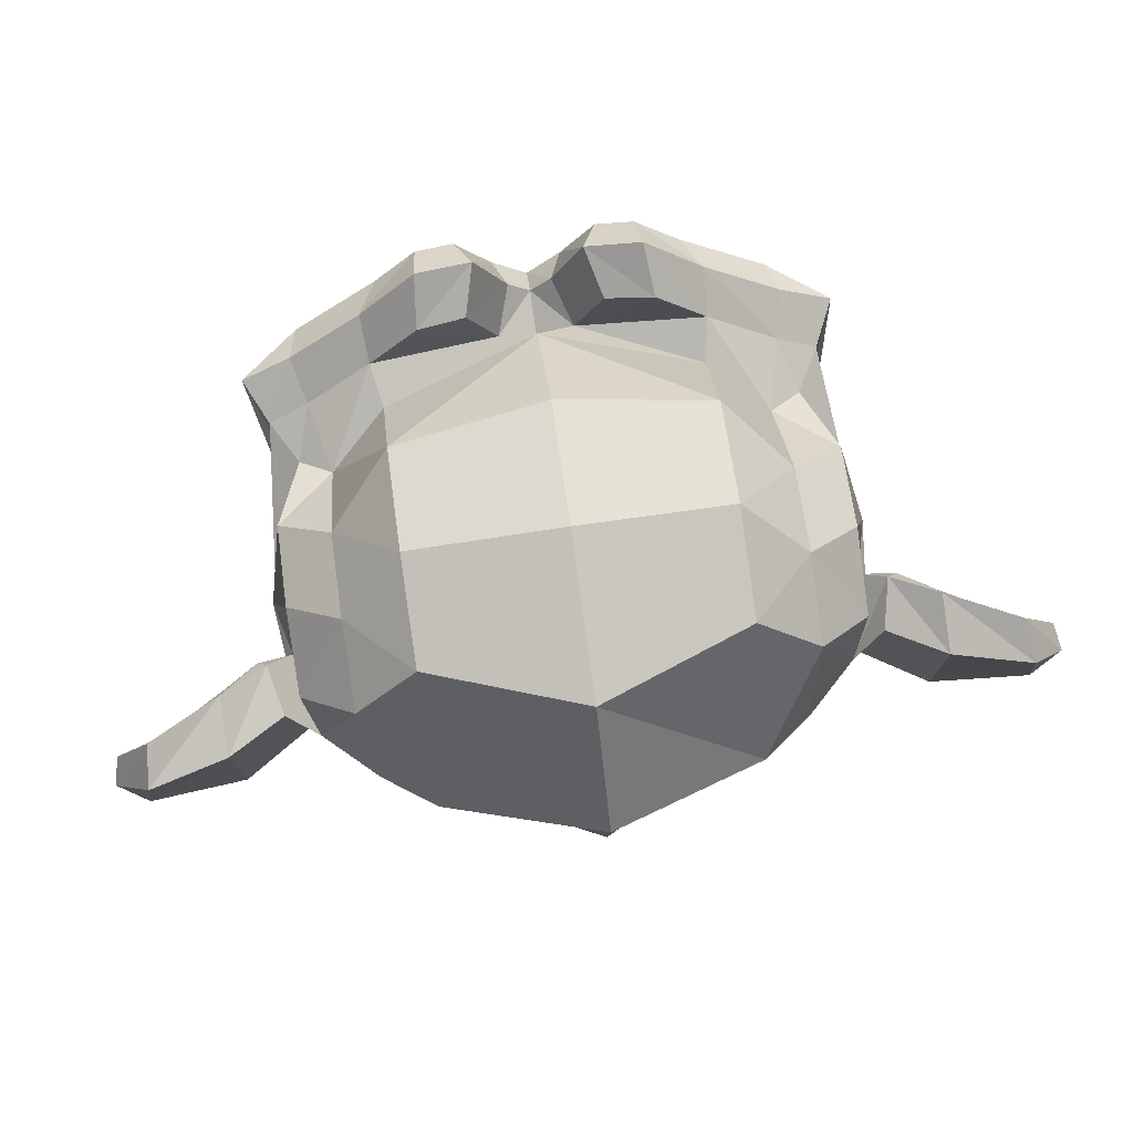
<metadata>
{"format":"obj","ext":"obj","renderer":"f3d","projection":"perspective","resolution":1024,"background":"white","views":[{"elev":79.4,"azim":171.8,"up":"+Y"}]}
</metadata>
<code>
o Suzanne
v 0.1148 1.347 0.03868
v -0.7602 1.347 0.03868
v 0.1773 1.276 -0.03944
v -0.8227 1.276 -0.03944
v 0.2241 1.237 -0.1488
v -0.8696 1.237 -0.1488
v 0.02884 1.159 -0.1098
v -0.6743 1.159 -0.1098
v 0.02884 1.214 -0.008191
v -0.6743 1.214 -0.008191
v 0.02884 1.315 0.05431
v -0.6743 1.315 0.05431
v -0.04929 1.347 0.06993
v -0.5962 1.347 0.06993
v -0.1196 1.276 0.01525
v -0.5259 1.276 0.01525
v -0.1665 1.237 -0.0785
v -0.479 1.237 -0.0785
v -0.2446 1.425 -0.07069
v -0.4009 1.425 -0.07069
v -0.1821 1.425 0.01525
v -0.4634 1.425 0.01525
v -0.08054 1.425 0.06993
v -0.5649 1.425 0.06993
v -0.04929 1.511 0.06993
v -0.5962 1.511 0.06993
v -0.1196 1.573 0.01525
v -0.5259 1.573 0.01525
v -0.1665 1.62 -0.0785
v -0.479 1.62 -0.0785
v 0.02884 1.698 -0.1098
v -0.6743 1.698 -0.1098
v 0.02884 1.636 -0.008191
v -0.6743 1.636 -0.008191
v 0.02884 1.542 0.05431
v -0.6743 1.542 0.05431
v 0.1148 1.511 0.03868
v -0.7602 1.511 0.03868
v 0.1773 1.573 -0.03944
v -0.8227 1.573 -0.03944
v 0.2241 1.62 -0.1488
v -0.8696 1.62 -0.1488
v 0.3023 1.425 -0.1644
v -0.9477 1.425 -0.1644
v 0.2398 1.425 -0.05507
v -0.8852 1.425 -0.05507
v 0.146 1.425 0.03087
v -0.7915 1.425 0.03087
v 0.1538 1.425 0.0465
v -0.7993 1.425 0.0465
v 0.1226 1.519 0.05431
v -0.768 1.519 0.05431
v 0.02884 1.558 0.07775
v -0.6743 1.558 0.07775
v -0.0571 1.519 0.09337
v -0.5884 1.519 0.09337
v -0.09616 1.425 0.09337
v -0.5493 1.425 0.09337
v -0.0571 1.339 0.09337
v -0.5884 1.339 0.09337
v 0.02884 1.425 0.1012
v -0.6743 1.425 0.1012
v 0.02884 1.3 0.07775
v -0.6743 1.3 0.07775
v 0.1226 1.339 0.05431
v -0.768 1.339 0.05431
v -0.3227 1.612 0.01525
v -0.3227 1.534 0.09337
v -0.3227 0.5029 0.007434
v -0.3227 0.8623 0.05431
v -0.3227 0.9951 0.06993
v -0.3227 0.4091 -0.008191
v -0.3227 1.589 -0.1254
v -0.3227 1.753 -0.1566
v -0.3227 2.081 -1.274
v -0.3227 1.745 -1.579
v -0.3227 1.253 -1.555
v -0.3227 0.7998 -1.079
v -0.1196 0.9951 -0.1644
v -0.5259 0.9951 -0.1644
v -0.01023 0.7451 -0.1566
v -0.6352 0.7451 -0.1566
v 0.02884 0.4873 -0.1566
v -0.6743 0.4873 -0.1566
v 0.04446 0.2919 -0.1957
v -0.6899 0.2919 -0.1957
v 0.005398 0.2373 -0.2035
v -0.6509 0.2373 -0.2035
v -0.143 0.2138 -0.1723
v -0.5024 0.2138 -0.1723
v -0.3227 0.1982 -0.1488
v 0.1148 1.042 -0.1957
v -0.7602 1.042 -0.1957
v 0.3101 1.144 -0.1879
v -0.9555 1.144 -0.1879
v 0.5054 1.331 -0.2816
v -1.151 1.331 -0.2816
v 0.5366 1.612 -0.1332
v -1.182 1.612 -0.1332
v 0.3882 1.667 -0.1019
v -1.034 1.667 -0.1019
v 0.1695 1.784 -0.03944
v -0.8149 1.784 -0.03944
v -0.002414 1.94 0.007434
v -0.643 1.94 0.007434
v -0.1665 1.901 0.03087
v -0.479 1.901 0.03087
v -0.2602 1.675 0.02306
v -0.3852 1.675 0.02306
v -0.1587 1.597 0.0465
v -0.4868 1.597 0.0465
v -0.1977 1.487 0.03868
v -0.4477 1.487 0.03868
v -0.1196 1.276 0.01525
v -0.5259 1.276 0.01525
v 0.05227 1.198 -0.02382
v -0.6977 1.198 -0.02382
v 0.1695 1.245 -0.05507
v -0.8149 1.245 -0.05507
v 0.3023 1.37 -0.0785
v -0.9477 1.37 -0.0785
v 0.3179 1.479 -0.0785
v -0.9634 1.479 -0.0785
v 0.2788 1.558 -0.06288
v -0.9243 1.558 -0.06288
v 0.107 1.62 -0.008191
v -0.7524 1.62 -0.008191
v -0.07273 1.651 0.03087
v -0.5727 1.651 0.03087
v -0.3227 0.4169 0.007434
v -0.2134 0.4638 0.007434
v -0.4321 0.4638 0.007434
v -0.2055 0.3466 -0.016
v -0.4399 0.3466 -0.016
v -0.2602 0.2998 -0.03163
v -0.3852 0.2998 -0.03163
v -0.3227 0.2919 -0.03944
v -0.3227 0.9873 0.02306
v -0.3227 1.042 0.01525
v -0.2212 1.034 0.01525
v -0.4243 1.034 0.01525
v -0.1977 0.956 0.02306
v -0.4477 0.956 0.02306
v -0.2368 0.8935 0.01525
v -0.4087 0.8935 0.01525
v 0.07571 1.136 -0.05507
v -0.7212 1.136 -0.05507
v 0.2945 1.237 -0.1019
v -0.9399 1.237 -0.1019
v 0.4038 1.386 -0.1254
v -1.049 1.386 -0.1254
v 0.4195 1.558 -0.07069
v -1.065 1.558 -0.07069
v 0.3648 1.597 -0.000379
v -1.01 1.597 -0.000379
v 0.1148 1.729 0.06993
v -0.7602 1.729 0.06993
v -0.01023 1.823 0.109
v -0.6352 1.823 0.109
v -0.1196 1.8 0.1246
v -0.5259 1.8 0.1246
v -0.2212 1.612 0.1168
v -0.4243 1.612 0.1168
v -0.1977 1.081 0.08556
v -0.4477 1.081 0.08556
v -0.1118 0.7373 -0.016
v -0.5337 0.7373 -0.016
v -0.07273 0.4794 -0.03944
v -0.5727 0.4794 -0.03944
v -0.0571 0.3623 -0.06288
v -0.5884 0.3623 -0.06288
v -0.08835 0.2685 -0.09413
v -0.5571 0.2685 -0.09413
v -0.1587 0.2529 -0.09413
v -0.4868 0.2529 -0.09413
v -0.3227 0.2373 -0.08632
v -0.3227 1.229 -0.000379
v -0.3227 1.394 0.03868
v 0.005398 1.659 0.01525
v -0.6509 1.659 0.01525
v -0.1587 1.323 0.02306
v -0.4868 1.323 0.02306
v -0.1899 1.394 0.03087
v -0.4555 1.394 0.03087
v -0.2055 0.4951 0.007434
v -0.4399 0.4951 0.007434
v -0.2446 0.7373 0.02306
v -0.4009 0.7373 0.02306
v -0.3227 0.7373 0.02306
v -0.3227 0.8544 0.01525
v -0.229 0.9091 0.05431
v -0.4165 0.9091 0.05431
v -0.1899 0.956 0.06993
v -0.4555 0.956 0.06993
v -0.2134 1.05 0.05431
v -0.4321 1.05 0.05431
v -0.2837 1.058 0.05431
v -0.3618 1.058 0.05431
v -0.3227 0.9794 0.1012
v -0.2759 1.034 0.08556
v -0.3696 1.034 0.08556
v -0.229 1.026 0.08556
v -0.4165 1.026 0.08556
v -0.2134 0.956 0.1012
v -0.4321 0.956 0.1012
v -0.2446 0.9326 0.07775
v -0.4009 0.9326 0.07775
v -0.3227 0.8935 0.07775
v -0.06491 0.8701 -0.1723
v -0.5805 0.8701 -0.1723
v -0.1587 0.9404 -0.016
v -0.4868 0.9404 -0.016
v -0.143 0.8701 -0.016
v -0.5024 0.8701 -0.016
v -0.08835 0.9326 -0.1723
v -0.5571 0.9326 -0.1723
v -0.3227 0.3076 -0.03944
v -0.2759 0.3154 -0.03944
v -0.3696 0.3154 -0.03944
v -0.229 0.3623 -0.016
v -0.4165 0.3623 -0.016
v -0.229 0.4404 -0.000379
v -0.4165 0.4404 -0.000379
v -0.3227 0.4013 -0.07069
v -0.229 0.4326 -0.06288
v -0.4165 0.4326 -0.06288
v -0.229 0.3701 -0.08632
v -0.4165 0.3701 -0.08632
v -0.2759 0.331 -0.09413
v -0.3696 0.331 -0.09413
v -0.3227 0.3232 -0.09413
v -0.1509 1.401 0.05431
v -0.4946 1.401 0.05431
v -0.1352 1.339 0.0465
v -0.5102 1.339 0.0465
v 0.01321 1.612 0.03087
v -0.6587 1.612 0.03087
v -0.04929 1.604 0.0465
v -0.5962 1.604 0.0465
v 0.09915 1.581 0.0465
v -0.7446 1.581 0.0465
v 0.2398 1.534 -0.03163
v -0.8852 1.534 -0.03163
v 0.2632 1.472 -0.03944
v -0.9087 1.472 -0.03944
v 0.2554 1.378 -0.04725
v -0.9009 1.378 -0.04725
v 0.1538 1.284 -0.008191
v -0.7993 1.284 -0.008191
v 0.05227 1.245 0.01525
v -0.6977 1.245 0.01525
v -0.09616 1.292 0.05431
v -0.5493 1.292 0.05431
v -0.143 1.479 0.05431
v -0.5024 1.479 0.05431
v -0.1118 1.558 0.05431
v -0.5337 1.558 0.05431
v -0.08835 1.542 0.03087
v -0.5571 1.542 0.03087
v -0.1274 1.479 0.03087
v -0.518 1.479 0.03087
v -0.08054 1.308 0.03087
v -0.5649 1.308 0.03087
v 0.05227 1.269 -0.000379
v -0.6977 1.269 -0.000379
v 0.1382 1.3 -0.02382
v -0.7837 1.3 -0.02382
v 0.2241 1.394 -0.05507
v -0.8696 1.394 -0.05507
v 0.232 1.464 -0.05507
v -0.8774 1.464 -0.05507
v 0.2085 1.519 -0.04725
v -0.854 1.519 -0.04725
v 0.09134 1.573 0.02306
v -0.7368 1.573 0.02306
v -0.04148 1.581 0.03868
v -0.604 1.581 0.03868
v 0.01321 1.589 0.02306
v -0.6587 1.589 0.02306
v -0.1196 1.354 0.02306
v -0.5259 1.354 0.02306
v -0.1274 1.409 0.02306
v -0.518 1.409 0.02306
v -0.2134 1.644 -0.1176
v -0.4321 1.644 -0.1176
v -0.1274 1.847 -0.1098
v -0.518 1.847 -0.1098
v 0.01321 1.87 -0.1332
v -0.6587 1.87 -0.1332
v 0.1616 1.737 -0.1723
v -0.8071 1.737 -0.1723
v 0.357 1.636 -0.2348
v -1.002 1.636 -0.2348
v 0.4741 1.589 -0.266
v -1.12 1.589 -0.266
v 0.4507 1.347 -0.3519
v -1.096 1.347 -0.3519
v 0.2788 1.183 -0.3129
v -0.9243 1.183 -0.3129
v 0.1148 1.089 -0.2582
v -0.7602 1.089 -0.2582
v -0.3227 2.081 -0.4379
v -0.3227 2.167 -0.8051
v -0.3227 0.9873 -1.399
v -0.3227 0.7216 -0.5394
v -0.3227 0.206 -0.266
v -0.3227 0.3779 -0.3832
v -0.3227 0.6123 -0.4066
v -0.3227 0.6982 -0.4457
v 0.5288 1.417 -0.6723
v -1.174 1.417 -0.6723
v 0.5366 1.503 -0.7738
v -1.182 1.503 -0.7738
v 0.4507 1.448 -1.164
v -1.096 1.448 -1.164
v 0.1382 1.62 -1.43
v -0.7837 1.62 -1.43
v 0.4116 1.136 -0.6566
v -1.057 1.136 -0.6566
v 0.271 1.058 -0.891
v -0.9165 1.058 -0.891
v 0.3179 1.175 -1.157
v -0.9634 1.175 -1.157
v 0.01321 1.237 -1.391
v -0.6587 1.237 -1.391
v -0.08835 0.831 -0.3207
v -0.5571 0.831 -0.3207
v -0.143 0.7685 -0.4691
v -0.5024 0.7685 -0.4691
v -0.03366 0.4716 -0.3441
v -0.6118 0.4716 -0.3441
v -0.07273 0.6826 -0.3363
v -0.5727 0.6826 -0.3363
v 0.005398 0.2685 -0.3285
v -0.6509 0.2685 -0.3285
v -0.1821 0.4248 -0.3598
v -0.4634 0.4248 -0.3598
v -0.1977 0.6435 -0.3676
v -0.4477 0.6435 -0.3676
v -0.1587 0.2373 -0.2894
v -0.4868 0.2373 -0.2894
v -0.104 0.9013 -0.2973
v -0.5415 0.9013 -0.2973
v -0.1118 0.956 -0.2582
v -0.5337 0.956 -0.2582
v -0.1196 1.011 -0.2269
v -0.5259 1.011 -0.2269
v -0.1118 0.7919 -0.5629
v -0.5337 0.7919 -0.5629
v -0.02585 0.8701 -0.9926
v -0.6196 0.8701 -0.9926
v 0.02102 1.034 -1.266
v -0.6665 1.034 -1.266
v 0.1304 2.05 -1.11
v -0.7759 2.05 -1.11
v 0.1304 2.112 -0.7973
v -0.7759 2.112 -0.7973
v 0.1304 2.034 -0.4926
v -0.7759 2.034 -0.4926
v 0.1382 1.706 -0.2973
v -0.7837 1.706 -0.2973
v 0.4038 1.589 -0.391
v -1.049 1.589 -0.391
v 0.3101 1.636 -0.4457
v -0.9555 1.636 -0.4457
v 0.3179 1.886 -0.6723
v -0.9634 1.886 -0.6723
v 0.4741 1.745 -0.6019
v -1.12 1.745 -0.6019
v 0.4741 1.8 -0.8441
v -1.12 1.8 -0.8441
v 0.3179 1.933 -0.9223
v -0.9634 1.933 -0.9223
v 0.3179 1.862 -1.172
v -0.9634 1.862 -1.172
v 0.4741 1.722 -1.086
v -1.12 1.722 -1.086
v 0.2945 1.511 -1.313
v -0.9399 1.511 -1.313
v 0.1616 1.206 -1.274
v -0.8071 1.206 -1.274
v 0.4976 1.511 -0.9301
v -1.143 1.511 -0.9301
v 0.08352 1.011 -0.5785
v -0.729 1.011 -0.5785
v 0.107 0.9873 -0.9379
v -0.7524 0.9873 -0.9379
v 0.5679 1.589 -0.9613
v -1.213 1.589 -0.9613
v 0.4507 1.042 -0.8519
v -1.096 1.042 -0.8519
v 0.7163 1.081 -1.055
v -1.362 1.081 -1.055
v 0.9585 1.237 -1.157
v -1.604 1.237 -1.157
v 1.029 1.503 -1.149
v -1.674 1.503 -1.149
v 0.9116 1.69 -1.149
v -1.557 1.69 -1.149
v 0.7007 1.659 -1.039
v -1.346 1.659 -1.039
v 0.6929 1.597 -1.016
v -1.338 1.597 -1.016
v 0.8648 1.62 -1.118
v -1.51 1.62 -1.118
v 0.9429 1.472 -1.133
v -1.588 1.472 -1.133
v 0.8882 1.261 -1.133
v -1.534 1.261 -1.133
v 0.7085 1.144 -1.032
v -1.354 1.144 -1.032
v 0.5054 1.112 -0.8598
v -1.151 1.112 -0.8598
v 0.5991 1.542 -0.9457
v -1.245 1.542 -0.9457
v 0.6226 1.487 -1.016
v -1.268 1.487 -1.016
v 0.5601 1.159 -0.9379
v -1.206 1.159 -0.9379
v 0.7163 1.183 -1.094
v -1.362 1.183 -1.094
v 0.8648 1.276 -1.172
v -1.51 1.276 -1.172
v 0.9116 1.433 -1.172
v -1.557 1.433 -1.172
v 0.8491 1.542 -1.164
v -1.495 1.542 -1.164
v 0.7007 1.526 -1.086
v -1.346 1.526 -1.086
v 0.521 1.472 -0.9379
v -1.166 1.472 -0.9379
v 0.5132 1.354 -1
v -1.159 1.354 -1
v 0.4351 1.276 -1
v -1.081 1.276 -1
v 0.4976 1.269 -1
v -1.143 1.269 -1
v 0.521 1.198 -1
v -1.166 1.198 -1
v 0.4898 1.167 -1
v -1.135 1.167 -1
v 0.4038 1.183 -0.7973
v -1.049 1.183 -0.7973
v 0.396 1.159 -0.8988
v -1.041 1.159 -0.8988
v 0.396 1.222 -0.9144
v -1.041 1.222 -0.9144
v 0.4741 1.386 -0.9379
v -1.12 1.386 -0.9379
v 0.5679 1.425 -0.9926
v -1.213 1.425 -0.9926
v 0.5679 1.417 -1.047
v -1.213 1.417 -1.047
v 0.4898 1.167 -1.047
v -1.135 1.167 -1.047
v 0.5288 1.198 -1.047
v -1.174 1.198 -1.047
v 0.5054 1.261 -1.047
v -1.151 1.261 -1.047
v 0.4429 1.276 -1.047
v -1.088 1.276 -1.047
v 0.521 1.354 -1.047
v -1.166 1.354 -1.047
v 0.7163 1.511 -1.141
v -1.362 1.511 -1.141
v 0.8648 1.526 -1.211
v -1.51 1.526 -1.211
v 0.9351 1.425 -1.219
v -1.581 1.425 -1.219
v 0.8882 1.269 -1.211
v -1.534 1.269 -1.211
v 0.7241 1.183 -1.149
v -1.37 1.183 -1.149
v 0.5601 1.167 -0.9926
v -1.206 1.167 -0.9926
v 0.6304 1.472 -1.071
v -1.276 1.472 -1.071
v 0.5679 1.292 -1.055
v -1.213 1.292 -1.055
v 0.6148 1.245 -1.063
v -1.26 1.245 -1.063
v 0.6773 1.308 -1.094
v -1.323 1.308 -1.094
v 0.6382 1.354 -1.079
v -1.284 1.354 -1.079
v 0.6929 1.417 -1.102
v -1.338 1.417 -1.102
v 0.732 1.37 -1.11
v -1.377 1.37 -1.11
v 0.7866 1.394 -1.118
v -1.432 1.394 -1.118
v 0.7632 1.456 -1.118
v -1.409 1.456 -1.118
v 0.7007 1.62 -1.211
v -1.346 1.62 -1.211
v 0.9273 1.651 -1.274
v -1.573 1.651 -1.274
v 1.044 1.479 -1.227
v -1.69 1.479 -1.227
v 0.9898 1.237 -1.258
v -1.635 1.237 -1.258
v 0.7163 1.097 -1.219
v -1.362 1.097 -1.219
v 0.4663 1.058 -1.055
v -1.112 1.058 -1.055
v 0.5366 1.565 -1.11
v -1.182 1.565 -1.11
f 47 1 3 45
f 4 2 48 46
f 45 3 5 43
f 6 4 46 44
f 3 9 7 5
f 8 10 4 6
f 1 11 9 3
f 10 12 2 4
f 11 13 15 9
f 16 14 12 10
f 9 15 17 7
f 18 16 10 8
f 15 21 19 17
f 20 22 16 18
f 13 23 21 15
f 22 24 14 16
f 23 25 27 21
f 28 26 24 22
f 21 27 29 19
f 30 28 22 20
f 27 33 31 29
f 32 34 28 30
f 25 35 33 27
f 34 36 26 28
f 35 37 39 33
f 40 38 36 34
f 33 39 41 31
f 42 40 34 32
f 39 45 43 41
f 44 46 40 42
f 37 47 45 39
f 46 48 38 40
f 47 37 51 49
f 52 38 48 50
f 37 35 53 51
f 54 36 38 52
f 35 25 55 53
f 56 26 36 54
f 25 23 57 55
f 58 24 26 56
f 23 13 59 57
f 60 14 24 58
f 13 11 63 59
f 64 12 14 60
f 11 1 65 63
f 66 2 12 64
f 1 47 49 65
f 50 48 2 66
f 61 65 49
f 50 66 62
f 63 65 61
f 62 66 64
f 61 59 63
f 64 60 62
f 61 57 59
f 60 58 62
f 61 55 57
f 58 56 62
f 61 53 55
f 56 54 62
f 61 51 53
f 54 52 62
f 61 49 51
f 52 50 62
f 89 174 176 91
f 176 175 90 91
f 87 172 174 89
f 175 173 88 90
f 85 170 172 87
f 173 171 86 88
f 83 168 170 85
f 171 169 84 86
f 81 166 168 83
f 169 167 82 84
f 79 92 146 164
f 147 93 80 165
f 92 94 148 146
f 149 95 93 147
f 94 96 150 148
f 151 97 95 149
f 96 98 152 150
f 153 99 97 151
f 98 100 154 152
f 155 101 99 153
f 100 102 156 154
f 157 103 101 155
f 102 104 158 156
f 159 105 103 157
f 104 106 160 158
f 161 107 105 159
f 106 108 162 160
f 163 109 107 161
f 108 67 68 162
f 68 67 109 163
f 110 128 160 162
f 161 129 111 163
f 128 179 158 160
f 159 180 129 161
f 126 156 158 179
f 159 157 127 180
f 124 154 156 126
f 157 155 125 127
f 122 152 154 124
f 155 153 123 125
f 120 150 152 122
f 153 151 121 123
f 118 148 150 120
f 151 149 119 121
f 116 146 148 118
f 149 147 117 119
f 114 164 146 116
f 147 165 115 117
f 114 181 177 164
f 177 182 115 165
f 110 162 68 112
f 68 163 111 113
f 112 68 178 183
f 178 68 113 184
f 177 181 183 178
f 184 182 177 178
f 135 137 176 174
f 176 137 136 175
f 133 135 174 172
f 175 136 134 173
f 131 133 172 170
f 173 134 132 171
f 166 187 185 168
f 186 188 167 169
f 131 170 168 185
f 169 171 132 186
f 144 190 189 187
f 189 190 145 188
f 185 187 189 69
f 189 188 186 69
f 130 131 185 69
f 186 132 130 69
f 142 193 191 144
f 192 194 143 145
f 140 195 193 142
f 194 196 141 143
f 139 197 195 140
f 196 198 139 141
f 138 71 197 139
f 198 71 138 139
f 190 144 191 70
f 192 145 190 70
f 70 191 206 208
f 207 192 70 208
f 71 199 200 197
f 201 199 71 198
f 197 200 202 195
f 203 201 198 196
f 195 202 204 193
f 205 203 196 194
f 193 204 206 191
f 207 205 194 192
f 199 204 202 200
f 203 205 199 201
f 199 208 206 204
f 207 208 199 205
f 139 140 164 177
f 165 141 139 177
f 140 142 211 164
f 212 143 141 165
f 142 144 213 211
f 214 145 143 212
f 144 187 166 213
f 167 188 145 214
f 81 209 213 166
f 214 210 82 167
f 209 215 211 213
f 212 216 210 214
f 79 164 211 215
f 212 165 80 216
f 131 130 72 222
f 72 130 132 223
f 133 131 222 220
f 223 132 134 221
f 135 133 220 218
f 221 134 136 219
f 137 135 218 217
f 219 136 137 217
f 217 218 229 231
f 230 219 217 231
f 218 220 227 229
f 228 221 219 230
f 220 222 225 227
f 226 223 221 228
f 222 72 224 225
f 224 72 223 226
f 224 231 229 225
f 230 231 224 226
f 225 229 227
f 228 230 226
f 183 181 234 232
f 235 182 184 233
f 112 183 232 254
f 233 184 113 255
f 110 112 254 256
f 255 113 111 257
f 181 114 252 234
f 253 115 182 235
f 114 116 250 252
f 251 117 115 253
f 116 118 248 250
f 249 119 117 251
f 118 120 246 248
f 247 121 119 249
f 120 122 244 246
f 245 123 121 247
f 122 124 242 244
f 243 125 123 245
f 124 126 240 242
f 241 127 125 243
f 126 179 236 240
f 237 180 127 241
f 179 128 238 236
f 239 129 180 237
f 128 110 256 238
f 257 111 129 239
f 238 256 258 276
f 259 257 239 277
f 236 238 276 278
f 277 239 237 279
f 240 236 278 274
f 279 237 241 275
f 242 240 274 272
f 275 241 243 273
f 244 242 272 270
f 273 243 245 271
f 246 244 270 268
f 271 245 247 269
f 248 246 268 266
f 269 247 249 267
f 250 248 266 264
f 267 249 251 265
f 252 250 264 262
f 265 251 253 263
f 234 252 262 280
f 263 253 235 281
f 256 254 260 258
f 261 255 257 259
f 254 232 282 260
f 283 233 255 261
f 232 234 280 282
f 281 235 233 283
f 67 108 284 73
f 285 109 67 73
f 108 106 286 284
f 287 107 109 285
f 106 104 288 286
f 289 105 107 287
f 104 102 290 288
f 291 103 105 289
f 102 100 292 290
f 293 101 103 291
f 100 98 294 292
f 295 99 101 293
f 98 96 296 294
f 297 97 99 295
f 96 94 298 296
f 299 95 97 297
f 94 92 300 298
f 301 93 95 299
f 308 309 328 338
f 329 309 308 339
f 307 308 338 336
f 339 308 307 337
f 306 307 336 340
f 337 307 306 341
f 89 91 306 340
f 306 91 90 341
f 87 89 340 334
f 341 90 88 335
f 85 87 334 330
f 335 88 86 331
f 83 85 330 332
f 331 86 84 333
f 330 336 338 332
f 339 337 331 333
f 330 334 340 336
f 341 335 331 337
f 326 332 338 328
f 339 333 327 329
f 81 83 332 326
f 333 84 82 327
f 209 342 344 215
f 345 343 210 216
f 81 326 342 209
f 343 327 82 210
f 79 215 344 346
f 345 216 80 347
f 79 346 300 92
f 301 347 80 93
f 77 324 352 304
f 353 325 77 304
f 304 352 350 78
f 351 353 304 78
f 78 350 348 305
f 349 351 78 305
f 305 348 328 309
f 329 349 305 309
f 326 328 348 342
f 349 329 327 343
f 296 298 318 310
f 319 299 297 311
f 76 316 324 77
f 325 317 76 77
f 302 358 356 303
f 357 359 302 303
f 303 356 354 75
f 355 357 303 75
f 75 354 316 76
f 317 355 75 76
f 292 294 362 364
f 363 295 293 365
f 364 362 368 366
f 369 363 365 367
f 366 368 370 372
f 371 369 367 373
f 372 370 376 374
f 377 371 373 375
f 314 378 374 376
f 375 379 315 377
f 316 354 374 378
f 375 355 317 379
f 354 356 372 374
f 373 357 355 375
f 356 358 366 372
f 367 359 357 373
f 358 360 364 366
f 365 361 359 367
f 290 292 364 360
f 365 293 291 361
f 74 360 358 302
f 359 361 74 302
f 284 286 288 290
f 289 287 285 291
f 284 290 360 74
f 361 291 285 74
f 73 284 74
f 74 285 73
f 294 296 310 362
f 311 297 295 363
f 310 312 368 362
f 369 313 311 363
f 312 382 370 368
f 371 383 313 369
f 314 376 370 382
f 371 377 315 383
f 348 350 386 384
f 387 351 349 385
f 318 384 386 320
f 387 385 319 321
f 298 300 384 318
f 385 301 299 319
f 300 344 342 384
f 343 345 301 385
f 342 348 384
f 385 349 343
f 300 346 344
f 345 347 301
f 314 322 380 378
f 381 323 315 379
f 316 378 380 324
f 381 379 317 325
f 320 386 380 322
f 381 387 321 323
f 350 352 380 386
f 381 353 351 387
f 324 380 352
f 353 381 325
f 400 388 414 402
f 415 389 401 403
f 400 402 404 398
f 405 403 401 399
f 398 404 406 396
f 407 405 399 397
f 396 406 408 394
f 409 407 397 395
f 394 408 410 392
f 411 409 395 393
f 392 410 412 390
f 413 411 393 391
f 410 420 418 412
f 419 421 411 413
f 408 422 420 410
f 421 423 409 411
f 406 424 422 408
f 423 425 407 409
f 404 426 424 406
f 425 427 405 407
f 402 428 426 404
f 427 429 403 405
f 402 414 416 428
f 417 415 403 429
f 318 320 444 442
f 445 321 319 443
f 320 390 412 444
f 413 391 321 445
f 310 318 442 312
f 443 319 311 313
f 382 430 414 388
f 415 431 383 389
f 412 418 440 444
f 441 419 413 445
f 438 446 444 440
f 445 447 439 441
f 434 446 438 436
f 439 447 435 437
f 432 448 446 434
f 447 449 433 435
f 430 448 432 450
f 433 449 431 451
f 414 430 450 416
f 451 431 415 417
f 312 448 430 382
f 431 449 313 383
f 312 442 446 448
f 447 443 313 449
f 442 444 446
f 447 445 443
f 416 450 452 476
f 453 451 417 477
f 450 432 462 452
f 463 433 451 453
f 432 434 460 462
f 461 435 433 463
f 434 436 458 460
f 459 437 435 461
f 436 438 456 458
f 457 439 437 459
f 438 440 454 456
f 455 441 439 457
f 440 418 474 454
f 475 419 441 455
f 428 416 476 464
f 477 417 429 465
f 426 428 464 466
f 465 429 427 467
f 424 426 466 468
f 467 427 425 469
f 422 424 468 470
f 469 425 423 471
f 420 422 470 472
f 471 423 421 473
f 418 420 472 474
f 473 421 419 475
f 458 456 480 478
f 481 457 459 479
f 478 480 482 484
f 483 481 479 485
f 484 482 488 486
f 489 483 485 487
f 486 488 490 492
f 491 489 487 493
f 464 476 486 492
f 487 477 465 493
f 452 484 486 476
f 487 485 453 477
f 452 462 478 484
f 479 463 453 485
f 458 478 462 460
f 463 479 459 461
f 454 474 480 456
f 481 475 455 457
f 472 482 480 474
f 481 483 473 475
f 470 488 482 472
f 483 489 471 473
f 468 490 488 470
f 489 491 469 471
f 466 492 490 468
f 491 493 467 469
f 464 492 466
f 467 493 465
f 392 390 504 502
f 505 391 393 503
f 394 392 502 500
f 503 393 395 501
f 396 394 500 498
f 501 395 397 499
f 398 396 498 496
f 499 397 399 497
f 400 398 496 494
f 497 399 401 495
f 388 400 494 506
f 495 401 389 507
f 494 502 504 506
f 505 503 495 507
f 494 496 500 502
f 501 497 495 503
f 496 498 500
f 501 499 497
f 314 382 388 506
f 389 383 315 507
f 314 506 504 322
f 505 507 315 323
f 320 322 504 390
f 505 323 321 391

</code>
